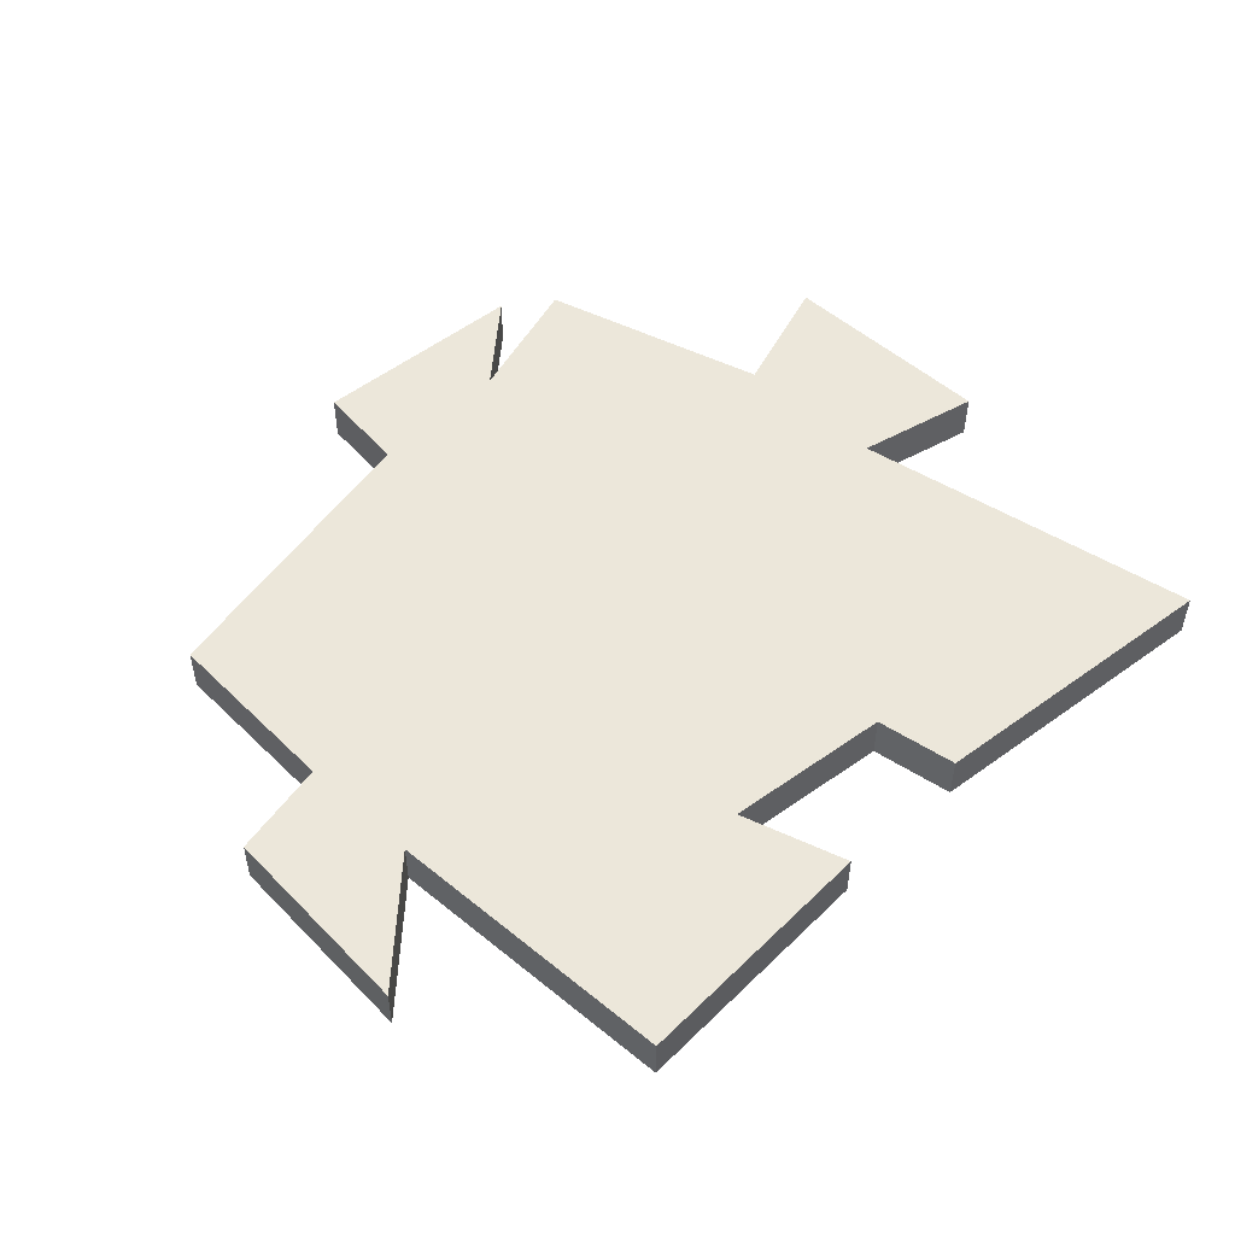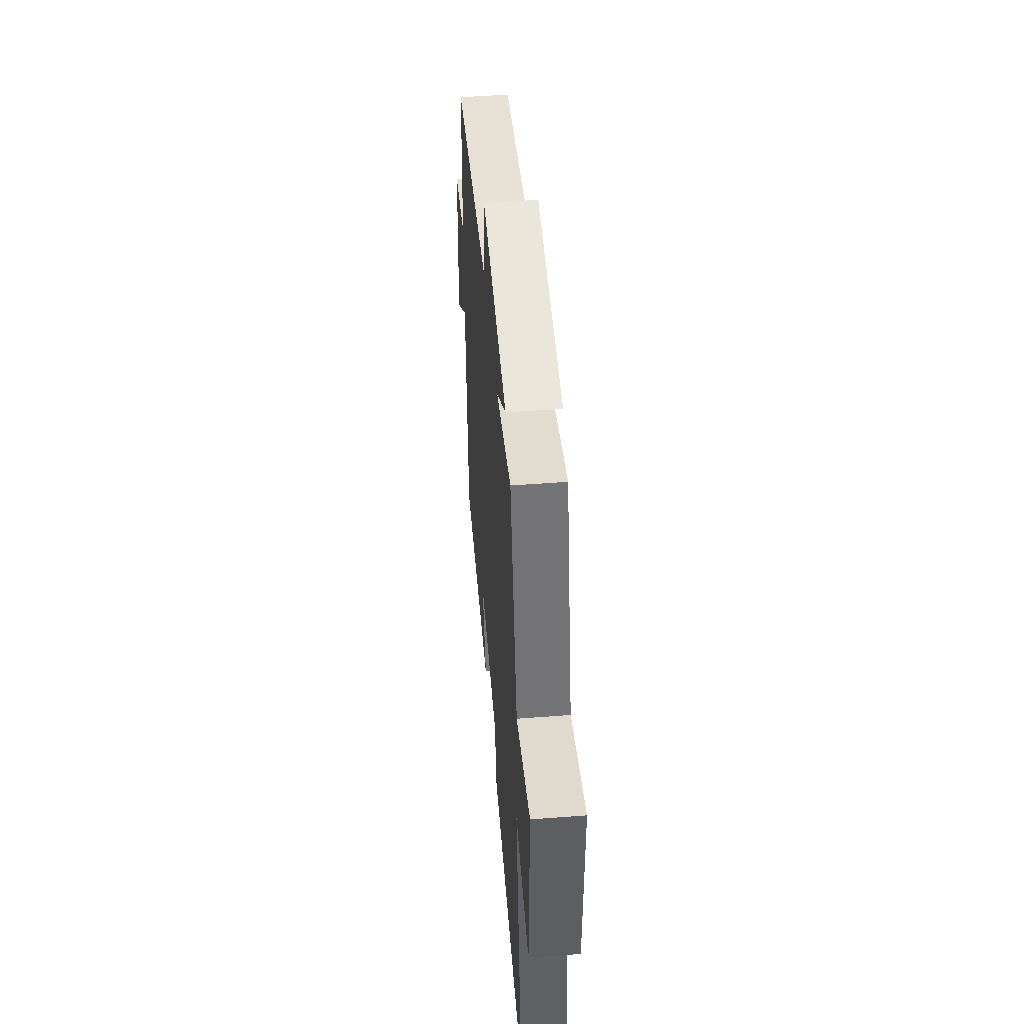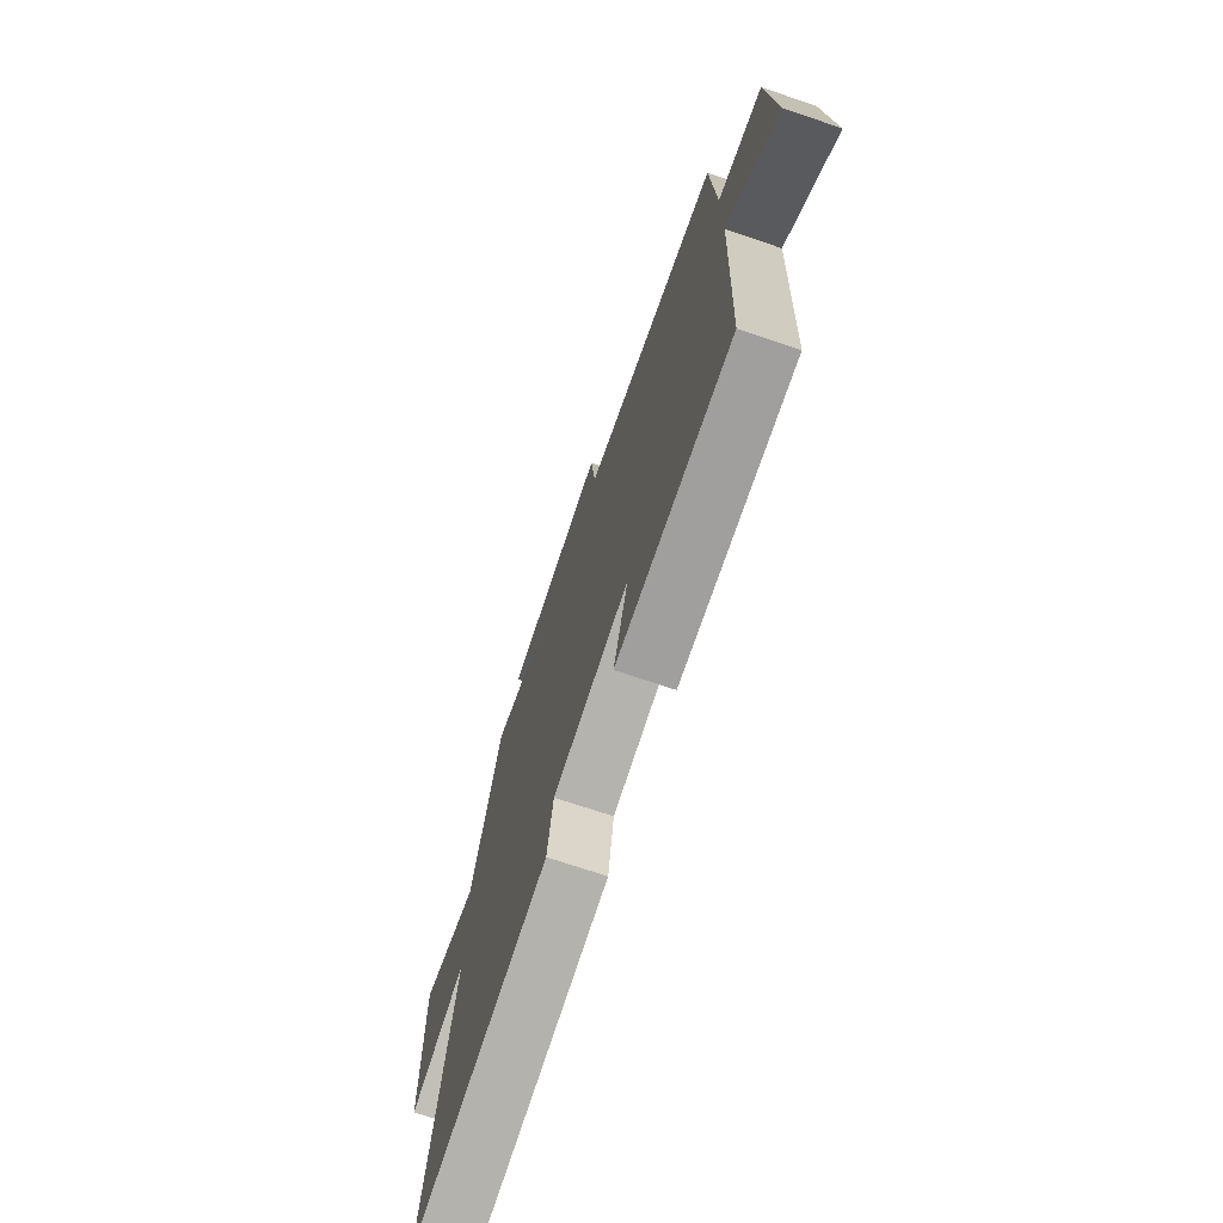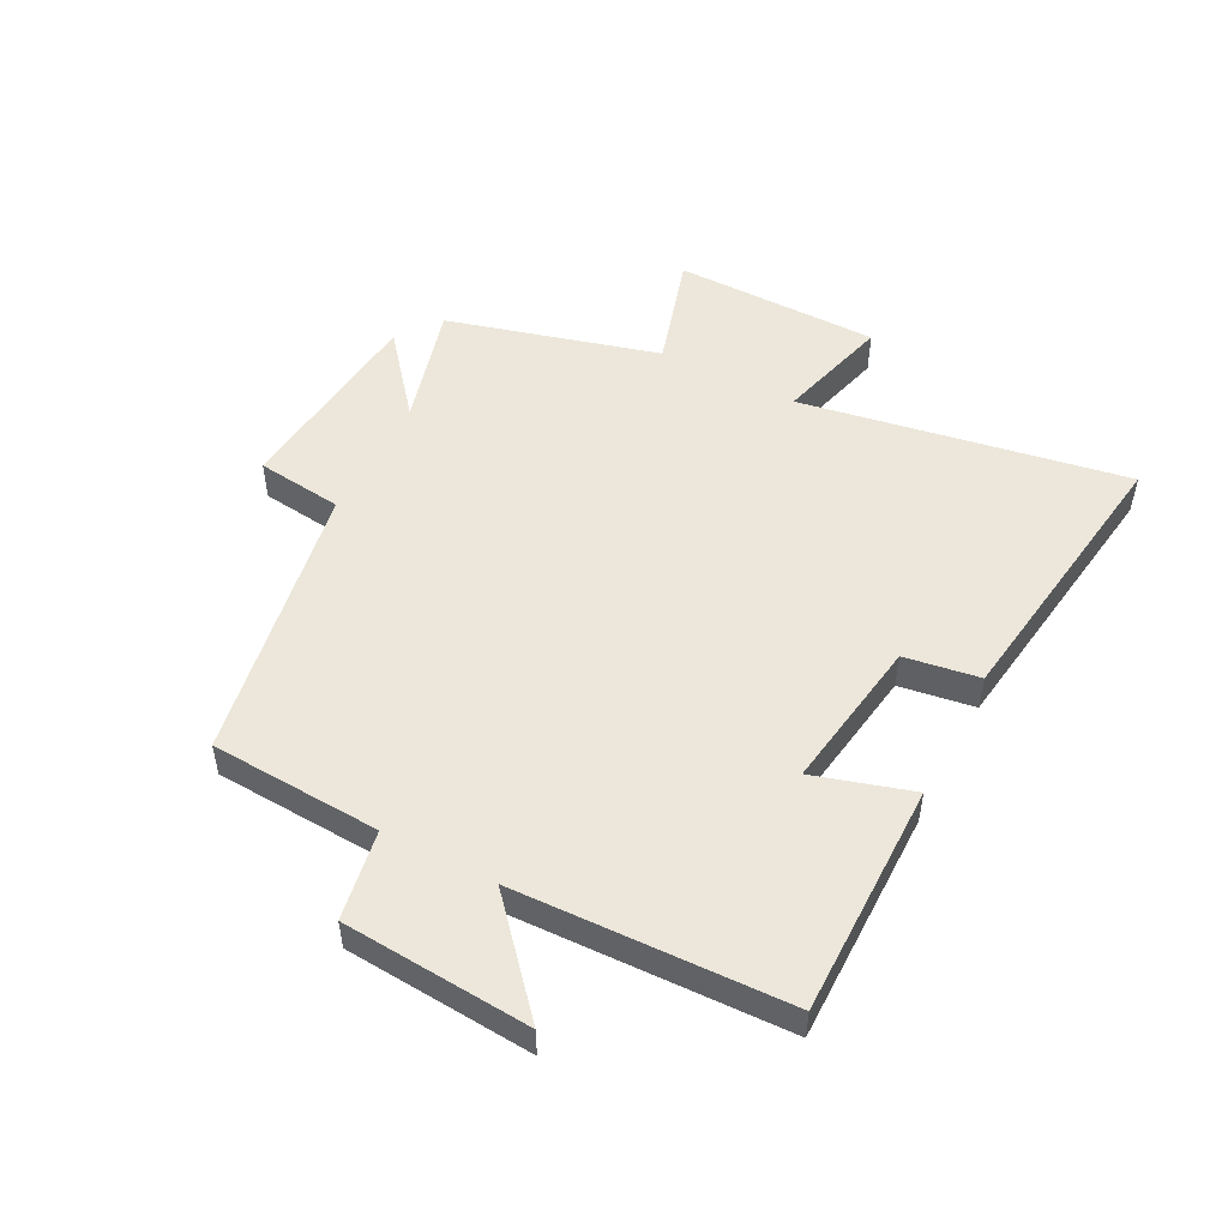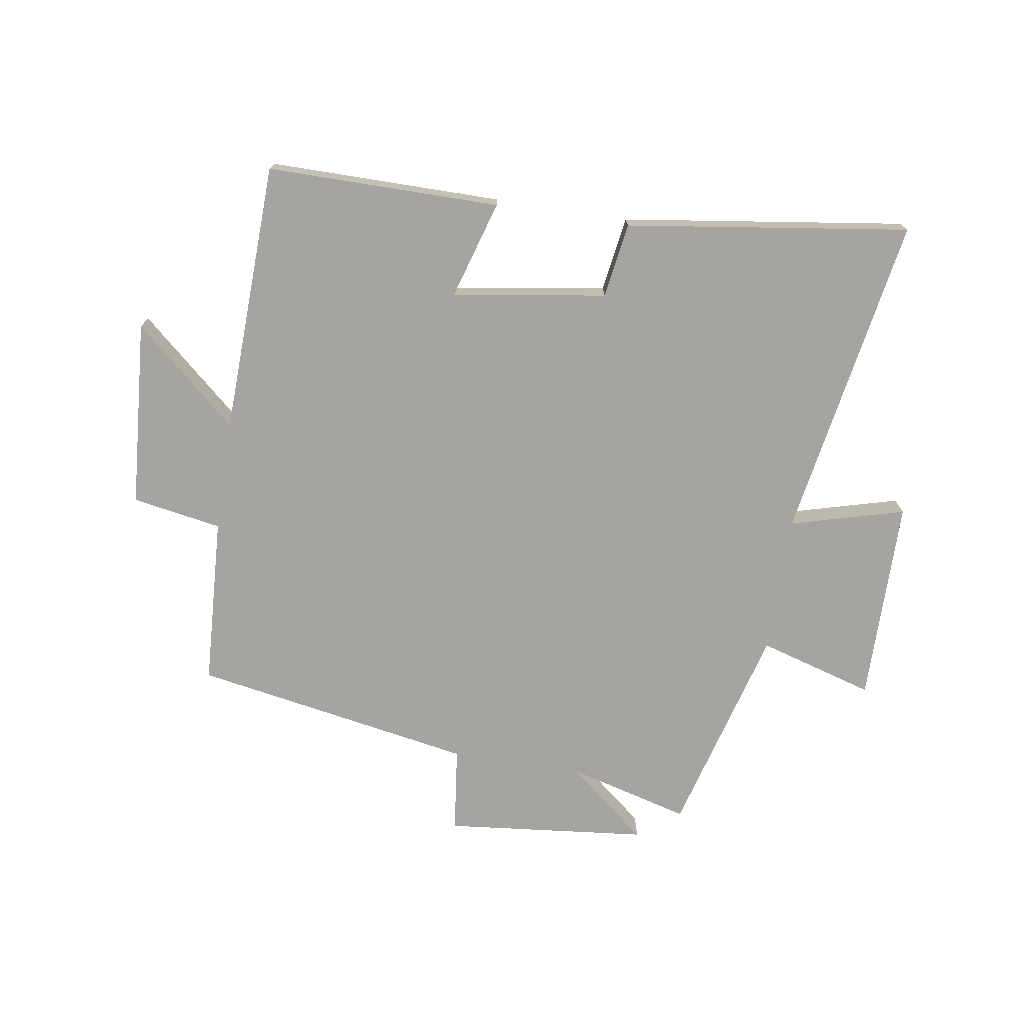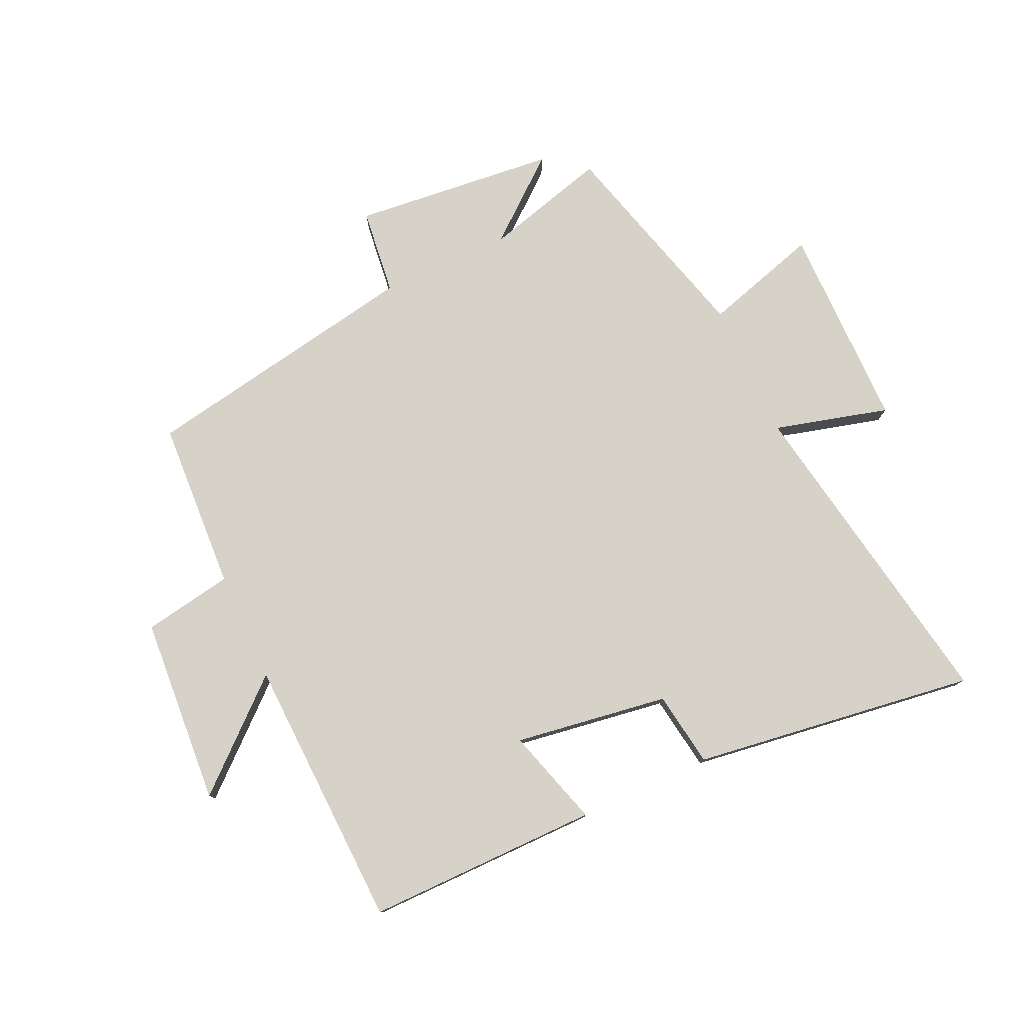
<metadata>
{"format":"obj","ext":"obj","renderer":"f3d","projection":"perspective","resolution":1024,"background":"white","views":[{"elev":50.8,"azim":133.7,"up":"+Y"},{"elev":49.8,"azim":-94.8,"up":"+Z"},{"elev":-71.6,"azim":71.3,"up":"+Z"},{"elev":50.9,"azim":117.5,"up":"+Y"},{"elev":-73.4,"azim":171.2,"up":"+Y"},{"elev":78.0,"azim":155.3,"up":"+Y"}]}
</metadata>
<code>
v -0.593 0.07 -0.565
v -0.5 0.07 -0.026
v -0.689 0.07 -0.077
v -0.691 0.07 0.263
v -0.5 0.07 0.206
v -0.404 0.07 0.556
v -0.2 0.07 0.5
v -0.333 0.07 0.609
v 0.003 0.07 0.643
v 0.02 0.07 0.5
v 0.485 0.07 0.416
v 0.5 0.07 0.134
v 0.648 0.07 0.108
v 0.67 0.07 -0.202
v 0.5 0.07 -0.052
v 0.484 0.07 -0.502
v 0.099 0.07 -0.5
v 0.148 0.07 -0.338
v -0.106 0.07 -0.376
v -0.125 0.07 -0.5
v -0.593 0 -0.565
v -0.5 0 -0.026
v -0.689 0 -0.077
v -0.691 0 0.263
v -0.5 0 0.206
v -0.404 0 0.556
v -0.2 0 0.5
v -0.333 0 0.609
v 0.003 0 0.643
v 0.02 0 0.5
v 0.485 0 0.416
v 0.5 0 0.134
v 0.648 0 0.108
v 0.67 0 -0.202
v 0.5 0 -0.052
v 0.484 0 -0.502
v 0.099 0 -0.5
v 0.148 0 -0.338
v -0.106 0 -0.376
v -0.125 0 -0.5
f 19 20 1 2
f 18 19 2
f 15 16 17 18
f 15 18 2
f 12 13 14 15
f 10 11 12 15
f 10 15 2
f 7 8 9 10
f 7 10 2 3
f 5 6 7
f 5 7 3
f 3 4 5
f 22 21 40 39
f 22 39 38
f 38 37 36 35
f 22 38 35
f 35 34 33 32
f 35 32 31 30
f 22 35 30
f 30 29 28 27
f 23 22 30 27
f 27 26 25
f 23 27 25
f 25 24 23
f 1 21 22 2
f 2 22 23 3
f 3 23 24 4
f 4 24 25 5
f 5 25 26 6
f 6 26 27 7
f 7 27 28 8
f 8 28 29 9
f 9 29 30 10
f 10 30 31 11
f 11 31 32 12
f 12 32 33 13
f 13 33 34 14
f 14 34 35 15
f 15 35 36 16
f 16 36 37 17
f 17 37 38 18
f 18 38 39 19
f 19 39 40 20
f 20 40 21 1

</code>
